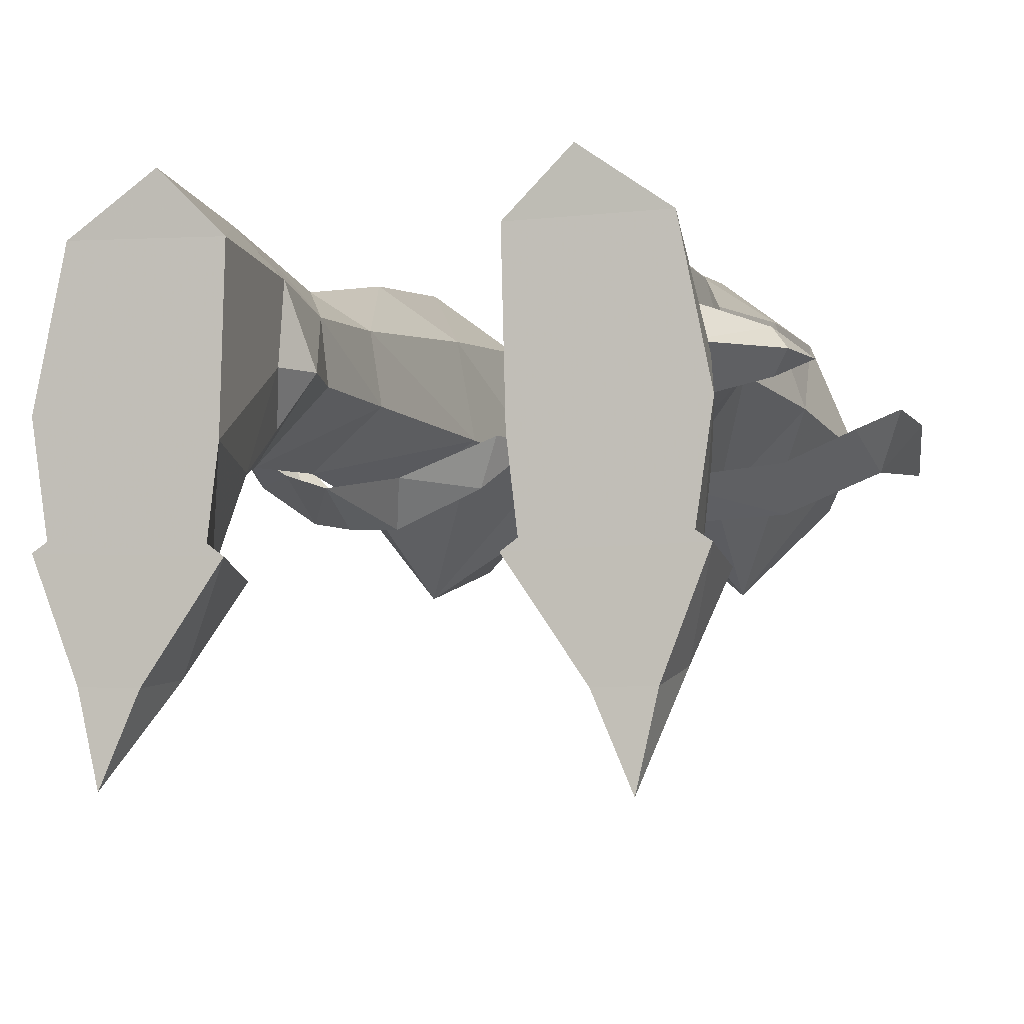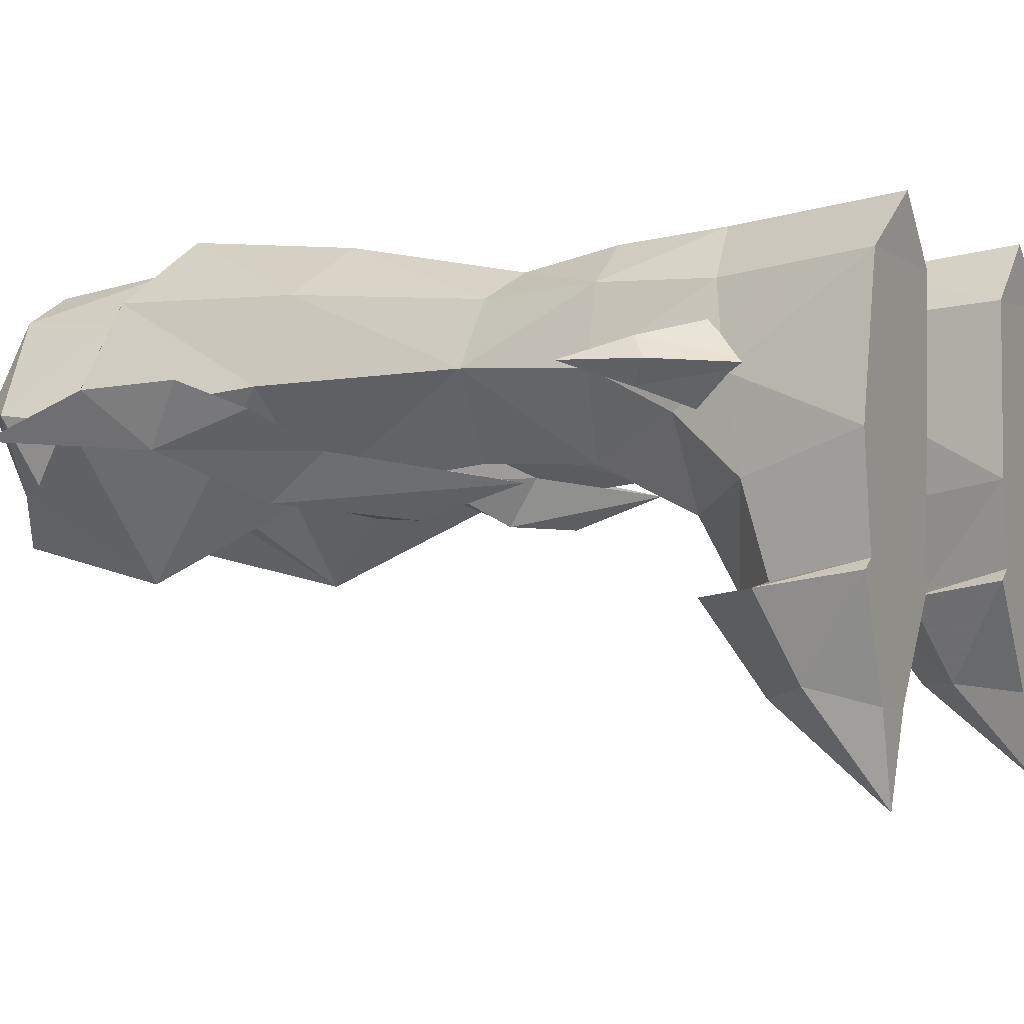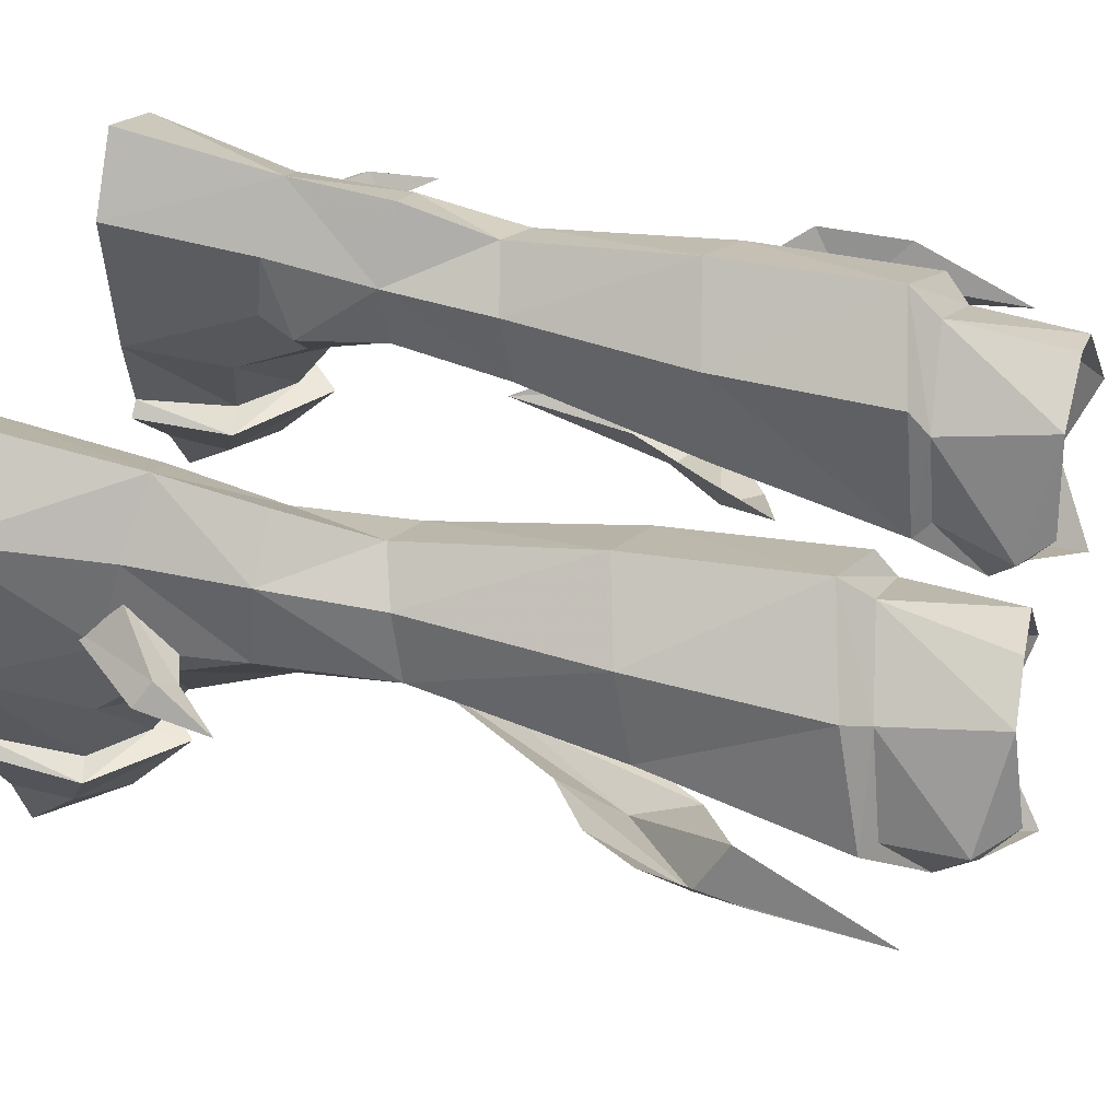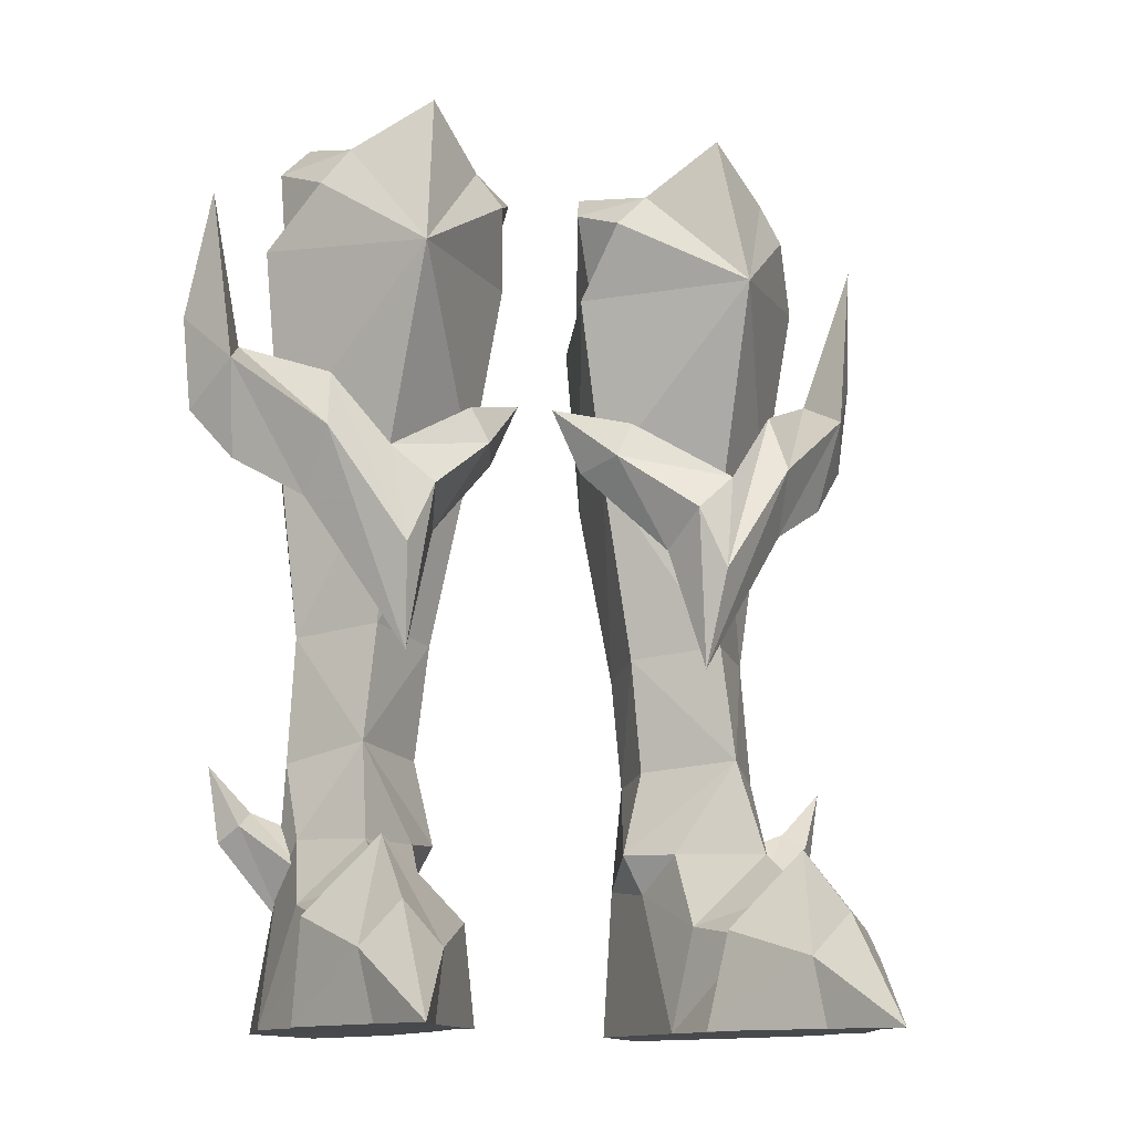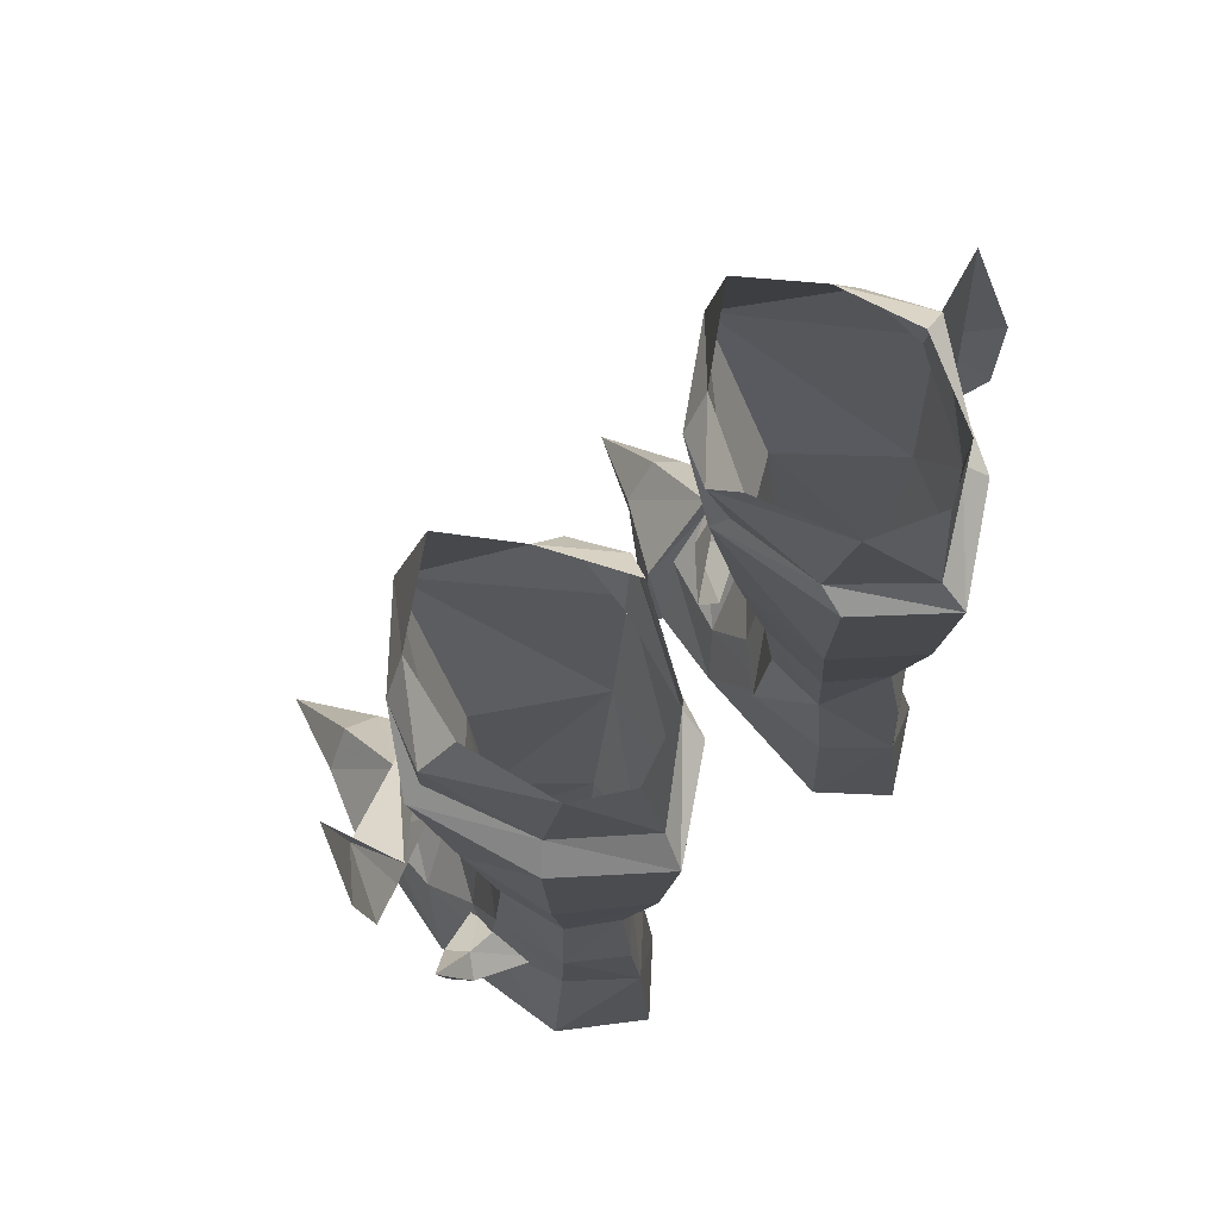
<metadata>
{"format":"obj","ext":"obj","renderer":"f3d","projection":"perspective","resolution":1024,"background":"white","views":[{"elev":-4.4,"azim":-164.4,"up":"+Y"},{"elev":-2.1,"azim":116.2,"up":"+Y"},{"elev":51.9,"azim":-75.6,"up":"+Y"},{"elev":-12.0,"azim":-21.2,"up":"+Z"},{"elev":72.8,"azim":137.5,"up":"+Z"}]}
</metadata>
<code>
g archer_shoe_female_98750
v 11.08 -0.8148 21.38
v 8.217 -2.345 19.01
v 8.535 -0.8257 16.97
v 10.66 0.3348 18.3
v 5.636 -2.837 15.26
v 7.906 -1.499 21.03
v 6.087 -2.376 18.55
v 5.3 -1.747 11.96
v 4.669 -2.72 17.32
v 4.215 -1.08 16.1
v 2.295 -1.22 19.24
v 2.905 -1.102 20.44
v 10.44 0.816 22.25
v 1.649 0.5352 18.92
v -11.09 -0.8149 21.38
v -10.67 0.3347 18.3
v -8.545 -0.8257 16.97
v -8.228 -2.345 19.01
v -5.646 -2.837 15.26
v -6.097 -2.376 18.55
v -7.916 -1.499 21.03
v -5.31 -1.747 11.96
v -4.225 -1.08 16.1
v -4.68 -2.72 17.32
v -2.305 -1.22 19.24
v -2.916 -1.102 20.44
v -10.45 0.816 22.25
v -1.659 0.5352 18.92
v 11.72 -0.4416 27.08
v 0.6277 0.6092 21.13
v 11.95 1.144 20.01
v 12.29 0.9284 23.08
v -11.73 -0.4417 27.08
v -0.638 0.6092 21.13
v -11.96 1.143 20.01
v -12.3 0.9283 23.08
f 1 2 3
f 3 4 1
f 5 2 6
f 6 7 5
f 8 5 9
f 9 10 8
f 11 9 7
f 7 12 11
f 13 6 2
f 2 1 13
f 8 3 2
f 2 5 8
f 10 9 11
f 11 14 10
f 15 16 17
f 17 18 15
f 19 20 21
f 21 18 19
f 22 23 24
f 24 19 22
f 25 26 20
f 20 24 25
f 27 15 18
f 18 21 27
f 22 19 18
f 18 17 22
f 23 28 25
f 25 24 23
f 1 29 13
f 30 11 12
f 4 31 1
f 7 9 5
f 31 32 1
f 32 29 1
f 14 11 30
f 15 27 33
f 34 26 25
f 16 15 35
f 20 19 24
f 35 15 36
f 36 15 33
f 28 34 25
g archer_shoe_female_98750
v 7.124 3.693 28.82
v 7.656 3.397 25.25
v 5.08 5.323 24.67
v 5.412 4.667 28.65
v 2.546 3.216 25.01
v 3.104 3.744 28.62
v 8.06 1.495 12.69
v 8.89 1.154 19.18
v 5.986 -1.938 18.67
v 6.091 -1.186 12.87
v 7.366 3.58 12.23
v 5.756 4.517 11.69
v 5.476 5.661 17.71
v 8.032 3.961 18.44
v 8.26 3.989 24.42
v 9.691 0.3163 25.49
v 9.082 -4.144 -0.1161
v 8.637 -4.761 2.929
v 9.445 -4.938 3.129
v 9.538 -4.456 -0.1161
v 9.082 -4.144 -0.1161
v 4.359 -4.266 -0.1163
v 4.032 -1.47 -0.1163
v 9.595 -0.6659 -0.1161
v 3.86 -4.633 -0.1163
v 9.538 -4.456 -0.1161
v 8.118 -8.137 -0.1007
v 6.273 -8.179 -0.1009
v 7.029 -5.106 4.4
v 6.863 -2.871 5.697
v 4.576 -2.056 3.32
v 5.406 -4.923 2.847
v 4.032 -1.47 -0.1163
v 4.359 -4.266 -0.1163
v 5.296 6.213 23.59
v 2.504 4.121 24.28
v 4.359 -4.266 -0.1163
v 3.86 -4.633 -0.1163
v 4.392 -5.163 3.027
v 5.406 -4.923 2.847
v 8.637 -4.761 2.929
v 8.782 -1.934 3.694
v 9.082 -4.144 -0.1161
v 9.595 -0.6659 -0.1161
v 9.082 -4.144 -0.1161
v 9.538 -4.456 -0.1161
v 3.86 -4.633 -0.1163
v 4.359 -4.266 -0.1163
v 8.269 1.234 3.119
v 10.54 1.3 5.817
v 10.04 0.58 6.321
v 7.756 -0.2411 4.546
v 10 1.989 6.321
v 7.672 2.677 4.546
v 9.504 1.27 6.825
v 10 1.989 6.321
v 7.672 2.677 4.546
v 7.159 1.202 5.972
v 7.756 -0.2411 4.546
v 10.04 0.58 6.321
v -7.135 3.693 28.82
v -5.423 4.667 28.65
v -5.09 5.323 24.67
v -7.666 3.397 25.25
v -3.114 3.744 28.62
v -2.556 3.216 25.01
v -8.07 1.494 12.69
v -6.101 -1.186 12.87
v -5.996 -1.938 18.67
v -8.901 1.154 19.18
v -7.376 3.58 12.23
v -8.043 3.961 18.44
v -5.486 5.661 17.71
v -5.766 4.517 11.69
v -9.701 0.3163 25.49
v -8.27 3.989 24.42
v -9.092 -4.144 -0.1161
v -9.548 -4.456 -0.1161
v -9.455 -4.938 3.129
v -8.647 -4.761 2.929
v -9.092 -4.144 -0.1161
v -9.605 -0.666 -0.1161
v -4.042 -1.47 -0.1163
v -4.37 -4.266 -0.1163
v -3.871 -4.633 -0.1163
v -6.284 -8.179 -0.1009
v -8.128 -8.137 -0.1007
v -9.548 -4.456 -0.1161
v -7.039 -5.106 4.4
v -5.416 -4.923 2.847
v -4.587 -2.056 3.32
v -6.874 -2.871 5.697
v -4.37 -4.266 -0.1163
v -4.042 -1.47 -0.1163
v -5.307 6.213 23.59
v -2.514 4.121 24.28
v -4.37 -4.266 -0.1163
v -5.416 -4.923 2.847
v -4.402 -5.163 3.027
v -3.871 -4.633 -0.1163
v -8.792 -1.935 3.694
v -8.647 -4.761 2.929
v -9.605 -0.666 -0.1161
v -9.092 -4.144 -0.1161
v -9.092 -4.144 -0.1161
v -4.37 -4.266 -0.1163
v -3.871 -4.633 -0.1163
v -9.548 -4.456 -0.1161
v -10.05 0.58 6.321
v -10.55 1.299 5.817
v -8.28 1.234 3.119
v -7.767 -0.2412 4.546
v -10.01 1.989 6.321
v -7.683 2.677 4.546
v -7.683 2.677 4.546
v -10.01 1.989 6.321
v -9.514 1.27 6.825
v -7.17 1.202 5.972
v -10.05 0.58 6.321
v -7.767 -0.2412 4.546
v 9.193 0.5571 28.35
v 9.092 0.2894 25.92
v 1.29 -0.1391 28.04
v 3.099 -1.992 28.34
v 1.7 0.8342 29
v 8.418 -1.632 27.44
v 1.29 -0.1391 28.04
v 1.7 0.8342 29
v 6.547 -1.328 8.981
v 8.337 1.326 8.476
v 7.687 3.831 8.523
v 5.939 5.124 8.544
v 3.646 0.8754 12.58
v 4.071 1.054 8.718
v 4.208 3.156 8.388
v 3.883 3.255 12.14
v 2.862 3.73 18.32
v 2.42 0.3976 18.93
v 1.451 -0.03037 24.97
v 5.713 -4.738 24.82
v 1.451 -0.03037 24.97
v 2.42 0.3976 18.93
v 3.646 0.8754 12.58
v 4.071 1.054 8.718
v 3.86 -4.633 -0.1163
v 5.955 -7.924 2.107
v 4.392 -5.163 3.027
v 7.029 -5.106 4.4
v 8.614 4.218 -0.1161
v 3.891 4.113 -0.1162
v 8.666 1.038 4.222
v 8.614 4.218 -0.1161
v 7.738 3.744 4.783
v 8.46 -7.603 2.088
v 8.118 -8.137 -0.1007
v 9.538 -4.456 -0.1161
v 9.445 -4.938 3.129
v 3.414 1.106 5.886
v 4.208 3.156 8.388
v 4.059 3.73 4.85
v 4.118 1.124 4.553
v 3.891 4.113 -0.1162
v 5.915 6.111 -0.1882
v 5.798 5.467 5.187
v 8.293 -0.02026 5.899
v 6.547 -1.328 8.981
v 4.614 -0.5389 5.814
v 5.939 5.124 8.544
v 7.468 -10.99 -0.1162
v 5.915 6.111 -0.1882
v 6.273 -8.179 -0.1009
v 7.468 -10.99 -0.1162
v 7.064 -5.19 5.645
v 7.262 -8.016 3.491
v 8.337 1.326 8.476
v 7.687 3.831 8.523
v 4.071 1.054 8.718
v 5.122 -3.519 30.11
v 7.498 -1.931 28.61
v 2.098 -1.833 27.33
v 8.109 0.8906 29.5
v 7.064 -5.19 5.645
v 1.909 0.3063 25.47
v 1.909 0.3063 25.47
v 10.92 1.31 8.284
v 10.92 1.31 8.284
v -9.102 0.2894 25.92
v -9.204 0.557 28.35
v -1.301 -0.139 28.04
v -1.711 0.8342 29
v -3.109 -1.992 28.34
v -8.428 -1.632 27.44
v -1.711 0.8342 29
v -1.301 -0.139 28.04
v -6.558 -1.328 8.981
v -8.347 1.326 8.476
v -7.698 3.831 8.523
v -5.937 5.123 8.551
v -3.656 0.8754 12.58
v -4.081 1.054 8.718
v -4.218 3.156 8.388
v -3.893 3.255 12.14
v -2.872 3.73 18.32
v -1.461 -0.03035 24.97
v -2.43 0.3976 18.93
v -5.723 -4.738 24.82
v -1.461 -0.03035 24.97
v -2.43 0.3976 18.93
v -3.656 0.8754 12.58
v -4.081 1.054 8.718
v -3.871 -4.633 -0.1163
v -4.402 -5.163 3.027
v -5.965 -7.924 2.107
v -7.039 -5.106 4.4
v -8.625 4.218 -0.1161
v -3.901 4.113 -0.1162
v -8.677 1.038 4.222
v -8.625 4.218 -0.1161
v -7.748 3.744 4.783
v -8.471 -7.603 2.088
v -9.548 -4.456 -0.1161
v -8.128 -8.137 -0.1007
v -9.455 -4.938 3.129
v -3.392 1.078 5.937
v -4.069 3.73 4.85
v -4.218 3.156 8.388
v -4.128 1.124 4.553
v -3.901 4.113 -0.1162
v -5.808 5.467 5.187
v -5.926 6.111 -0.1882
v -6.558 -1.328 8.981
v -8.304 -0.0203 5.899
v -4.625 -0.5389 5.814
v -5.937 5.123 8.551
v -7.478 -10.99 -0.1162
v -5.926 6.111 -0.1882
v -6.284 -8.179 -0.1009
v -7.478 -10.99 -0.1162
v -7.272 -8.016 3.491
v -7.074 -5.19 5.645
v -8.347 1.326 8.476
v -7.698 3.831 8.523
v -4.081 1.054 8.718
v -5.133 -3.519 30.11
v -7.509 -1.931 28.61
v -2.108 -1.833 27.33
v -8.119 0.8905 29.5
v -7.074 -5.19 5.645
v -1.92 0.3063 25.47
v -1.92 0.3063 25.47
v -10.93 1.31 8.284
v -10.93 1.31 8.284
f 37 38 39
f 39 40 37
f 39 41 42
f 42 40 39
f 43 44 45
f 45 46 43
f 47 48 49
f 49 50 47
f 44 50 51
f 51 52 44
f 43 47 50
f 50 44 43
f 53 54 55
f 55 56 53
f 57 58 59
f 59 60 57
f 61 62 63
f 63 64 61
f 65 66 67
f 67 68 65
f 68 67 69
f 69 70 68
f 38 51 71
f 71 39 38
f 41 39 71
f 71 72 41
f 73 74 75
f 75 76 73
f 65 77 78
f 78 66 65
f 77 79 80
f 80 78 77
f 81 82 83
f 83 84 81
f 85 86 87
f 87 88 85
f 89 86 85
f 85 90 89
f 91 92 93
f 93 94 91
f 95 96 91
f 91 94 95
f 97 98 99
f 99 100 97
f 99 98 101
f 101 102 99
f 103 104 105
f 105 106 103
f 107 108 109
f 109 110 107
f 106 111 112
f 112 108 106
f 103 106 108
f 108 107 103
f 113 114 115
f 115 116 113
f 117 118 119
f 119 120 117
f 121 122 123
f 123 124 121
f 125 126 127
f 127 128 125
f 126 129 130
f 130 127 126
f 100 99 131
f 131 112 100
f 102 132 131
f 131 99 102
f 133 134 135
f 135 136 133
f 125 128 137
f 137 138 125
f 138 137 139
f 139 140 138
f 141 142 143
f 143 144 141
f 145 146 147
f 147 148 145
f 147 146 149
f 149 150 147
f 151 152 153
f 153 154 151
f 153 155 156
f 156 154 153
f 38 157 158
f 159 160 161
f 158 157 162
f 42 163 164
f 165 166 43
f 43 46 165
f 167 168 48
f 48 47 167
f 169 170 165
f 165 46 169
f 48 168 171
f 171 172 48
f 173 174 175
f 175 72 173
f 52 176 44
f 51 50 71
f 177 178 176
f 72 71 173
f 174 173 172
f 172 179 174
f 178 169 46
f 46 45 178
f 49 48 172
f 172 173 49
f 167 47 43
f 43 166 167
f 179 172 171
f 171 180 179
f 181 182 183
f 54 184 55
f 185 60 59
f 59 186 185
f 187 80 188
f 188 189 187
f 190 191 192
f 192 193 190
f 194 195 196
f 196 197 194
f 197 198 69
f 188 199 200
f 200 189 188
f 66 201 202
f 66 203 67
f 200 195 204
f 191 190 205
f 185 186 206
f 200 198 196
f 67 197 69
f 203 197 67
f 205 182 207
f 208 64 63
f 190 209 210
f 209 182 210
f 202 194 203
f 187 189 211
f 190 193 209
f 209 183 182
f 211 189 212
f 194 213 195
f 189 200 212
f 200 204 212
f 203 194 197
f 200 199 198
f 78 80 187
f 200 196 195
f 176 214 160
f 215 214 176
f 159 216 160
f 42 41 163
f 157 217 215
f 37 217 157
f 157 215 162
f 50 49 71
f 71 49 173
f 52 51 38
f 41 72 175
f 190 210 205
f 205 210 182
f 184 218 55
f 75 218 184
f 76 75 184
f 181 207 182
f 201 78 187
f 201 211 202
f 187 211 201
f 66 202 203
f 197 196 198
f 159 219 216
f 66 78 201
f 38 37 157
f 41 220 163
f 176 45 44
f 178 45 176
f 202 213 194
f 216 177 176
f 162 215 176
f 52 162 176
f 176 160 216
f 41 175 220
f 216 219 177
f 52 158 162
f 38 158 52
f 86 221 87
f 89 221 86
f 91 222 92
f 96 222 91
f 100 223 224
f 225 226 227
f 223 228 224
f 101 229 230
f 231 103 232
f 103 231 104
f 233 110 234
f 110 233 107
f 235 231 236
f 231 235 104
f 110 237 234
f 237 110 238
f 239 240 241
f 240 239 132
f 111 106 242
f 112 131 108
f 243 242 244
f 132 239 131
f 241 238 239
f 238 241 245
f 244 104 235
f 104 244 105
f 109 238 110
f 238 109 239
f 233 103 107
f 103 233 232
f 245 237 238
f 237 245 246
f 247 248 249
f 116 115 250
f 251 119 118
f 119 251 252
f 253 254 139
f 254 253 255
f 256 257 258
f 257 256 259
f 260 261 262
f 261 260 263
f 263 130 264
f 254 265 266
f 265 254 255
f 128 267 268
f 128 127 269
f 265 270 262
f 258 271 256
f 251 272 252
f 265 261 264
f 127 130 263
f 269 127 263
f 271 273 249
f 274 123 122
f 256 275 276
f 276 275 249
f 267 269 260
f 253 277 255
f 256 276 259
f 276 249 248
f 277 278 255
f 260 262 279
f 255 278 265
f 265 278 270
f 269 263 260
f 265 264 266
f 137 253 139
f 265 262 261
f 242 227 280
f 281 242 280
f 225 227 282
f 101 230 102
f 224 281 283
f 97 224 283
f 224 228 281
f 108 131 109
f 131 239 109
f 111 100 112
f 102 240 132
f 256 271 275
f 271 249 275
f 250 115 284
f 135 250 284
f 134 250 135
f 247 249 273
f 268 253 137
f 268 267 277
f 253 268 277
f 128 269 267
f 263 264 261
f 225 282 285
f 128 268 137
f 100 224 97
f 102 230 286
f 242 106 105
f 244 242 105
f 267 260 279
f 282 242 243
f 228 242 281
f 111 242 228
f 242 282 227
f 102 286 240
f 282 243 285
f 111 228 223
f 100 111 223
f 146 145 287
f 149 146 287
f 153 152 288
f 155 153 288

</code>
